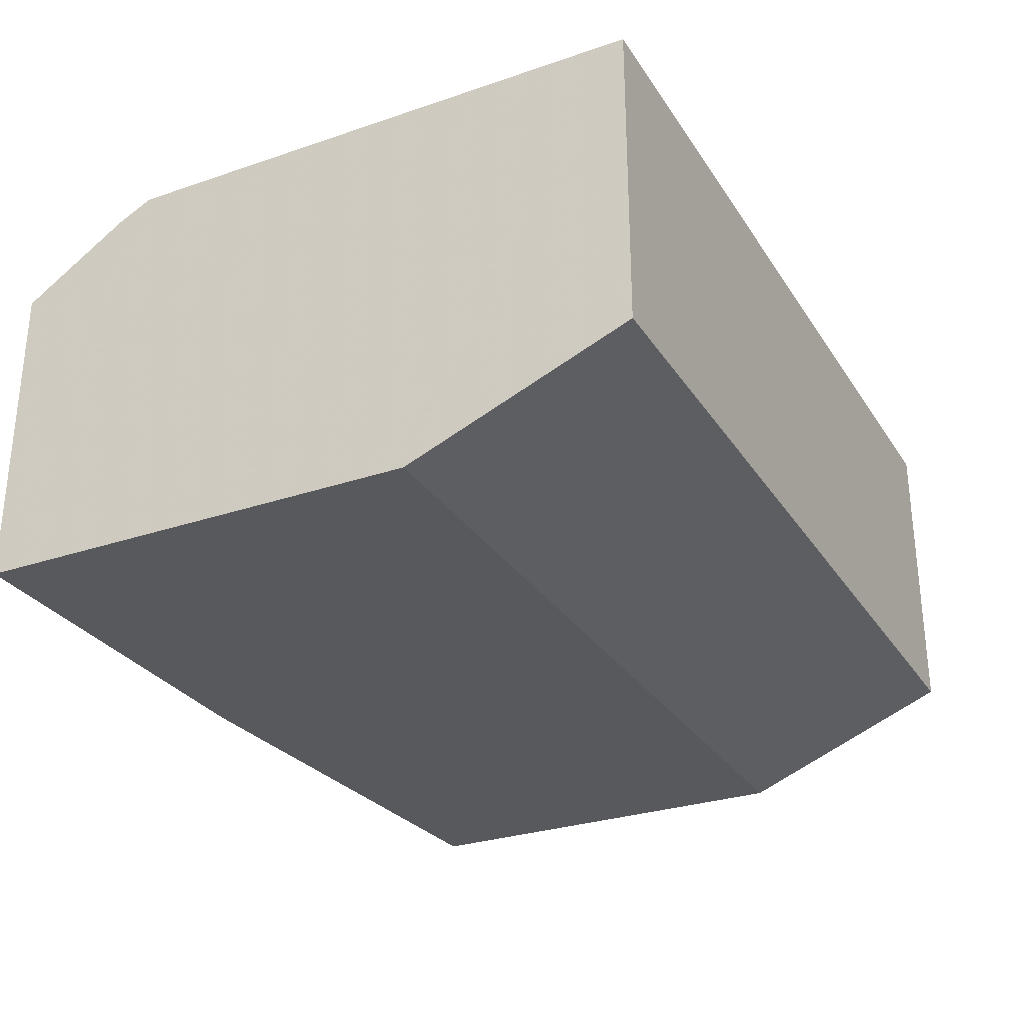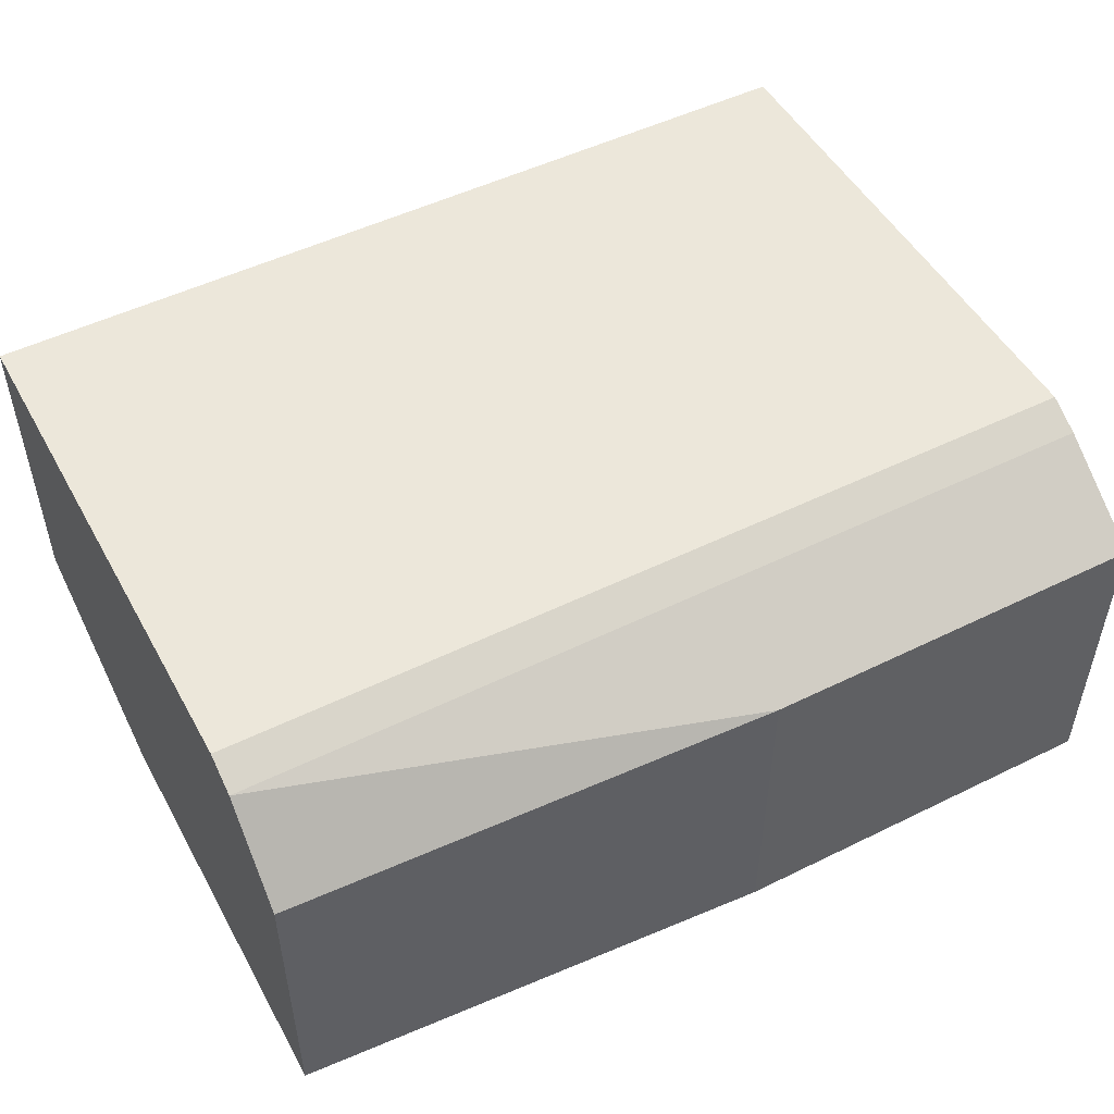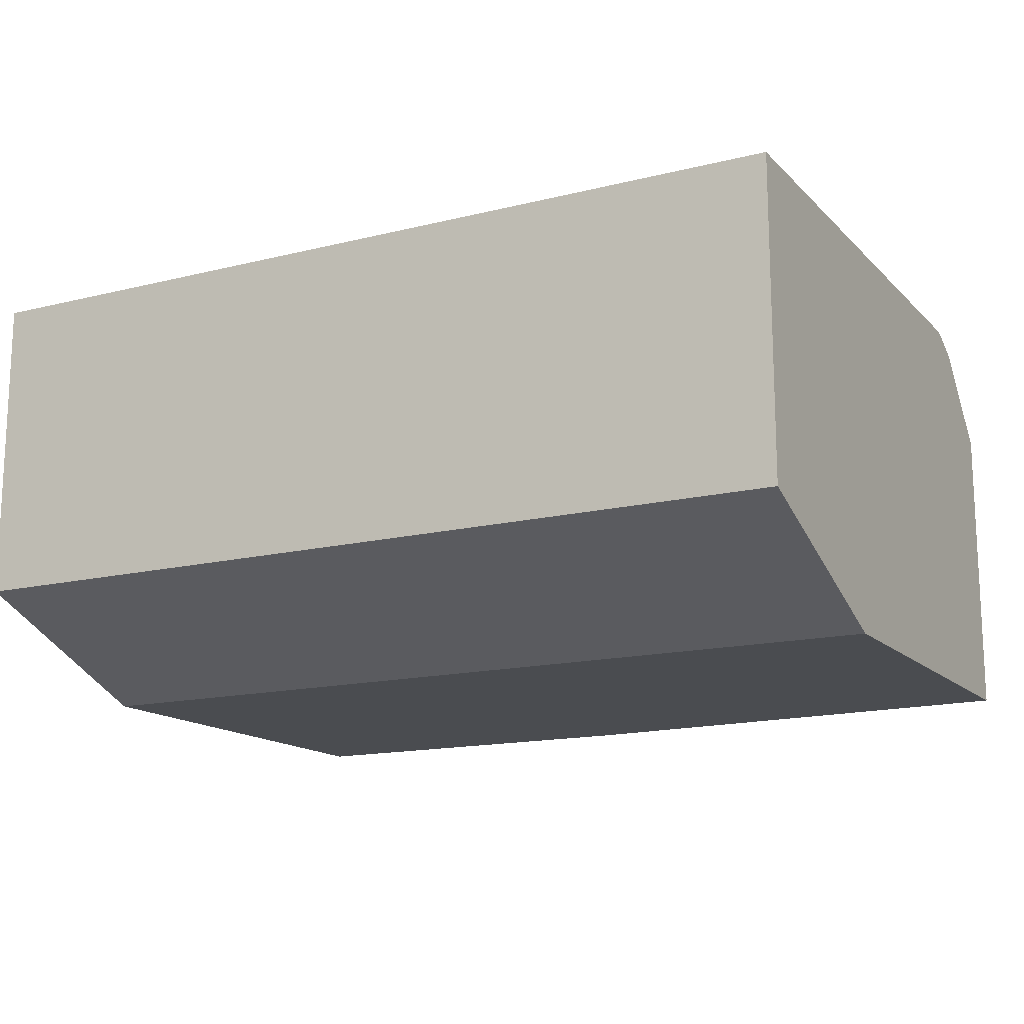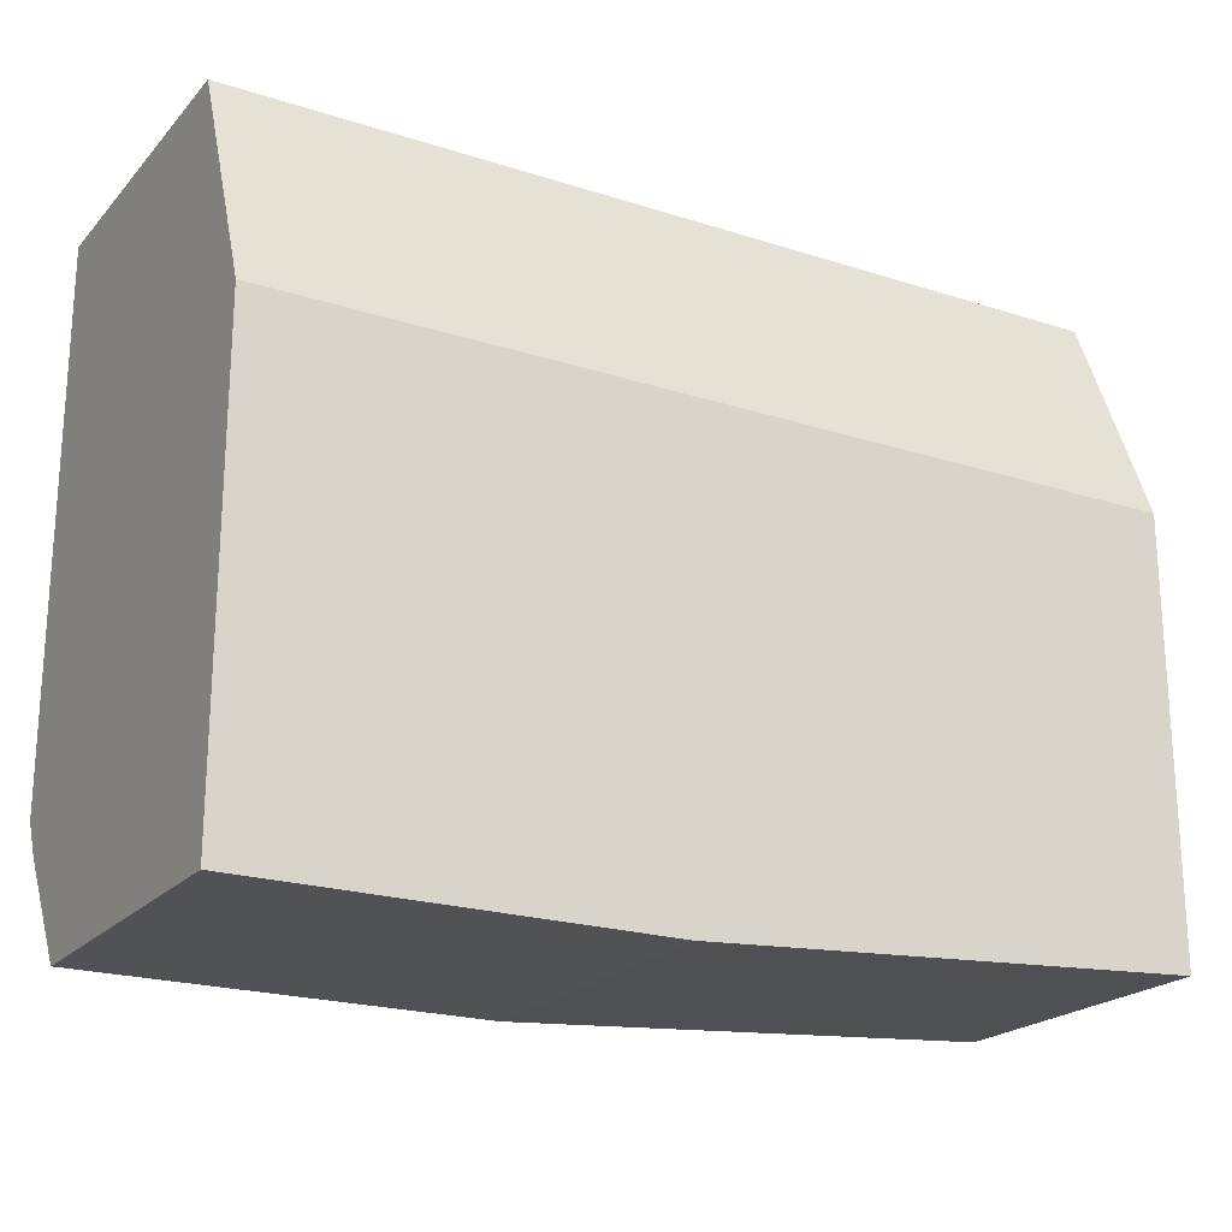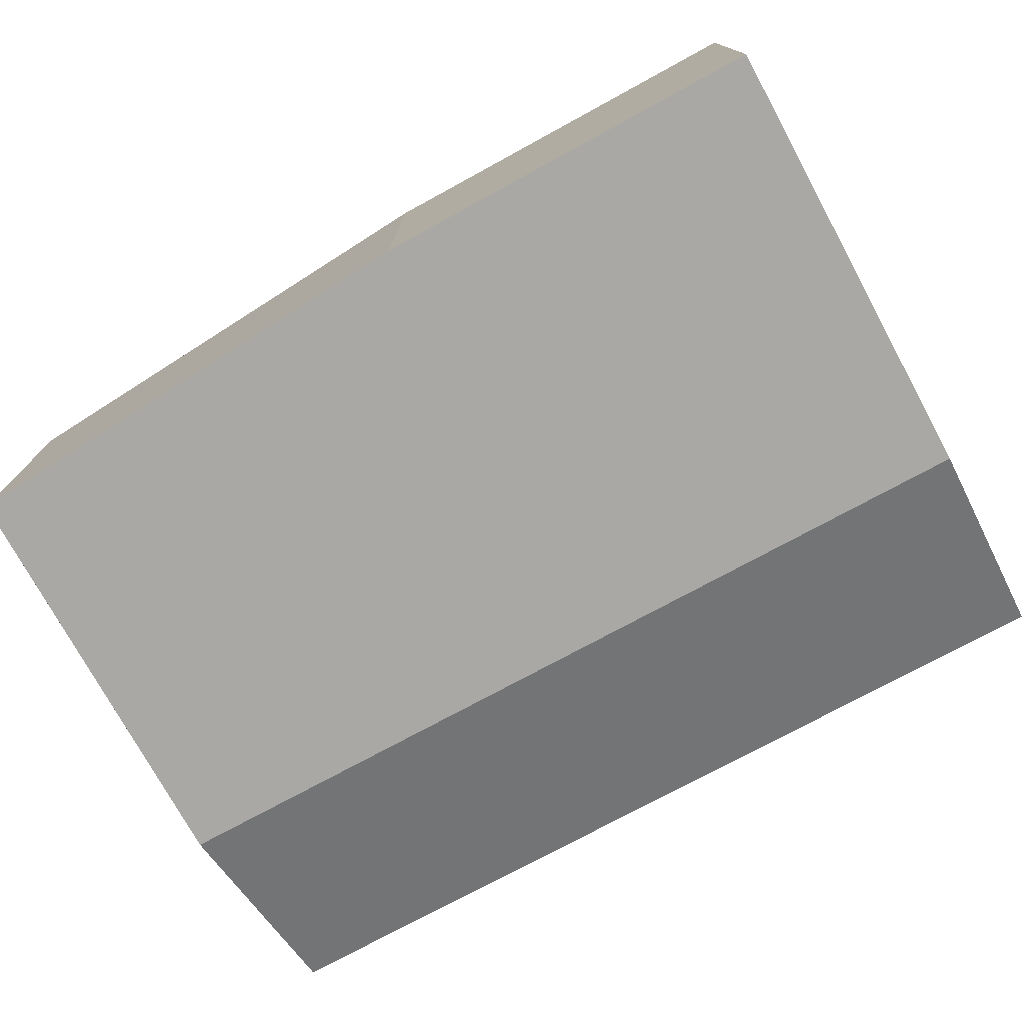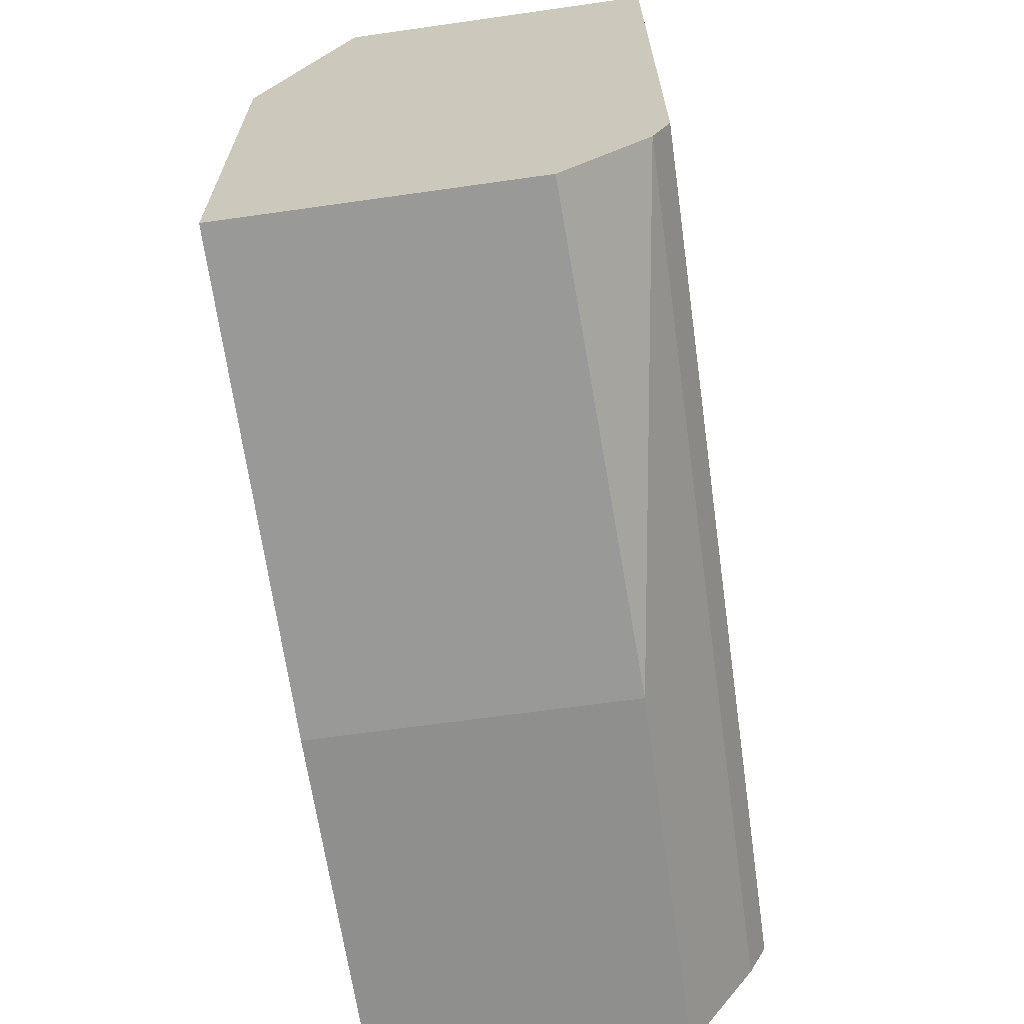
<metadata>
{"format":"obj","ext":"obj","renderer":"f3d","projection":"perspective","resolution":1024,"background":"white","views":[{"elev":-29.0,"azim":116.8,"up":"+Z"},{"elev":50.4,"azim":-28.3,"up":"+Z"},{"elev":-15.0,"azim":-152.0,"up":"+Z"},{"elev":-21.3,"azim":150.3,"up":"+Y"},{"elev":-75.1,"azim":28.6,"up":"+Z"},{"elev":-65.3,"azim":-81.9,"up":"+Y"}]}
</metadata>
<code>
v 0.2909 -0.409 0.4462
v 0.2909 -0.5084 0.1594
v 0.2909 -0.1859 0.1594
v -0.3348 -0.4864 0.1594
v 0.01131 -0.5084 0.1594
v -0.3348 -0.4864 0.1595
v 0.01131 -0.5084 0.3846
v 0.2909 -0.5084 0.3846
v 0.01131 -0.4338 0.4338
v -0.3348 -0.4338 0.4338
v -0.3348 -0.4864 0.3733
v -0.3348 -0.409 0.4462
v 0.2909 -0.4338 0.4338
v 0.2909 -0.0274 0.4462
v -0.3348 -0.02744 0.4462
v -0.3348 -0.02739 0.223
v 0.2909 -0.0274 0.2231
v -0.3348 -0.1859 0.1594
f 17 3 16
f 15 12 14
f 15 16 12
f 15 14 16
f 17 16 14
f 17 14 3
f 11 6 7
f 18 16 3
f 18 12 16
f 6 12 18
f 6 18 4
f 18 3 4
f 8 2 1
f 14 1 3
f 13 9 8
f 14 12 1
f 13 1 9
f 13 8 1
f 2 3 1
f 2 4 3
f 5 4 2
f 5 7 6
f 5 2 7
f 8 7 2
f 5 6 4
f 10 7 9
f 10 11 7
f 10 6 11
f 10 12 6
f 10 9 12
f 9 1 12
f 9 7 8

</code>
